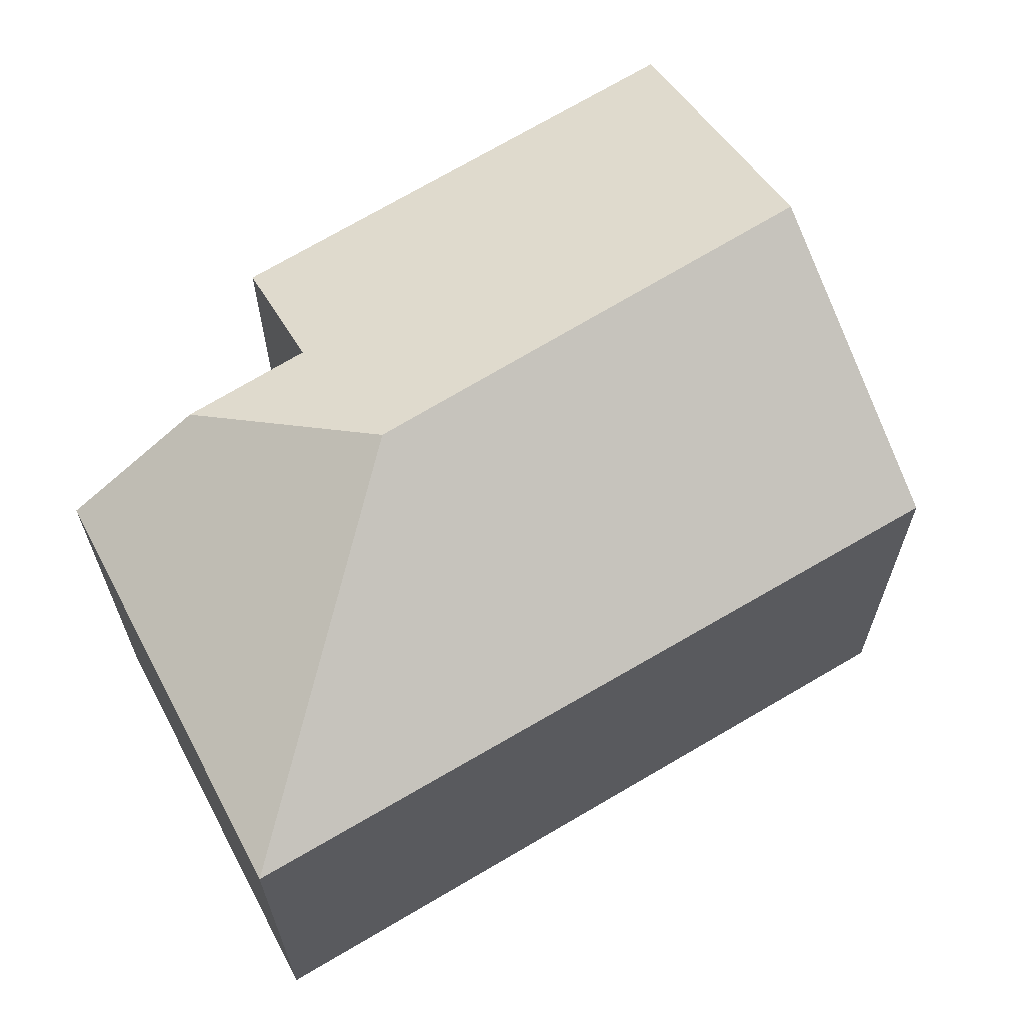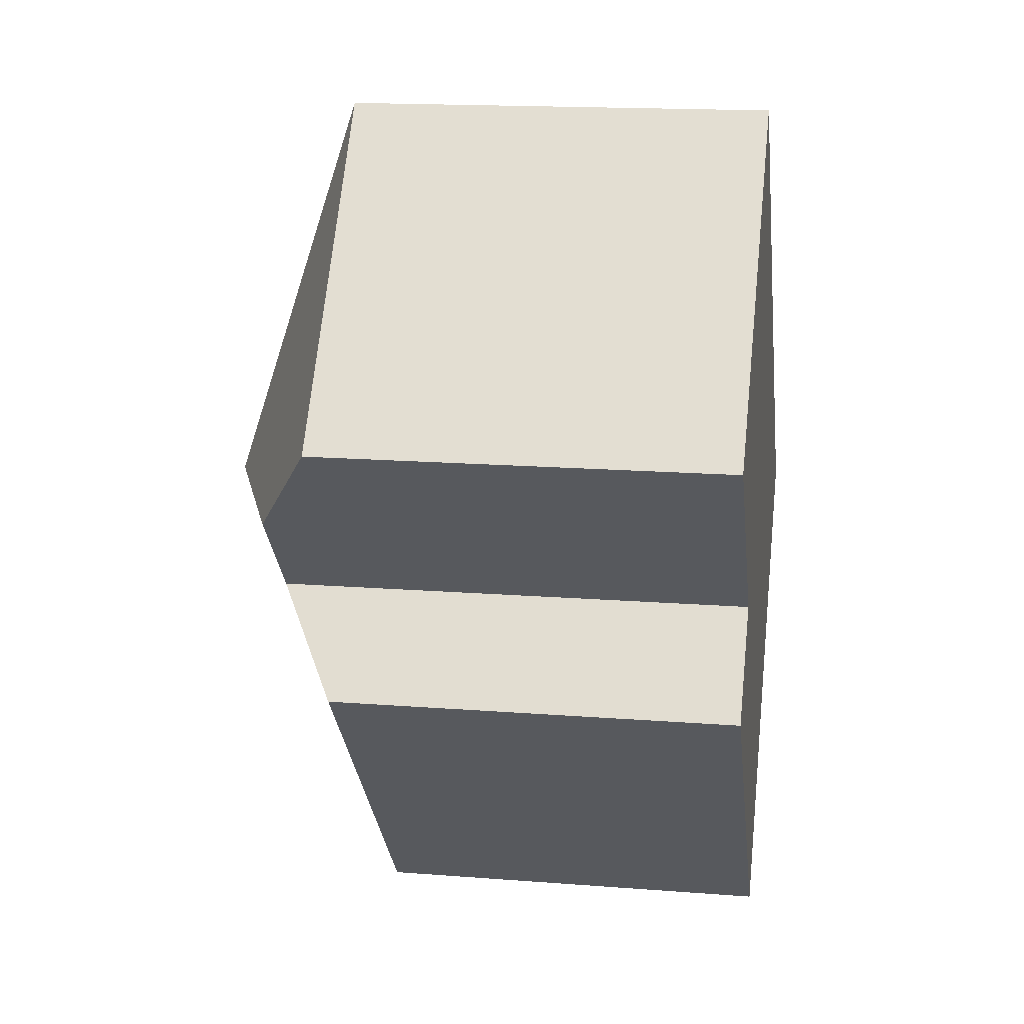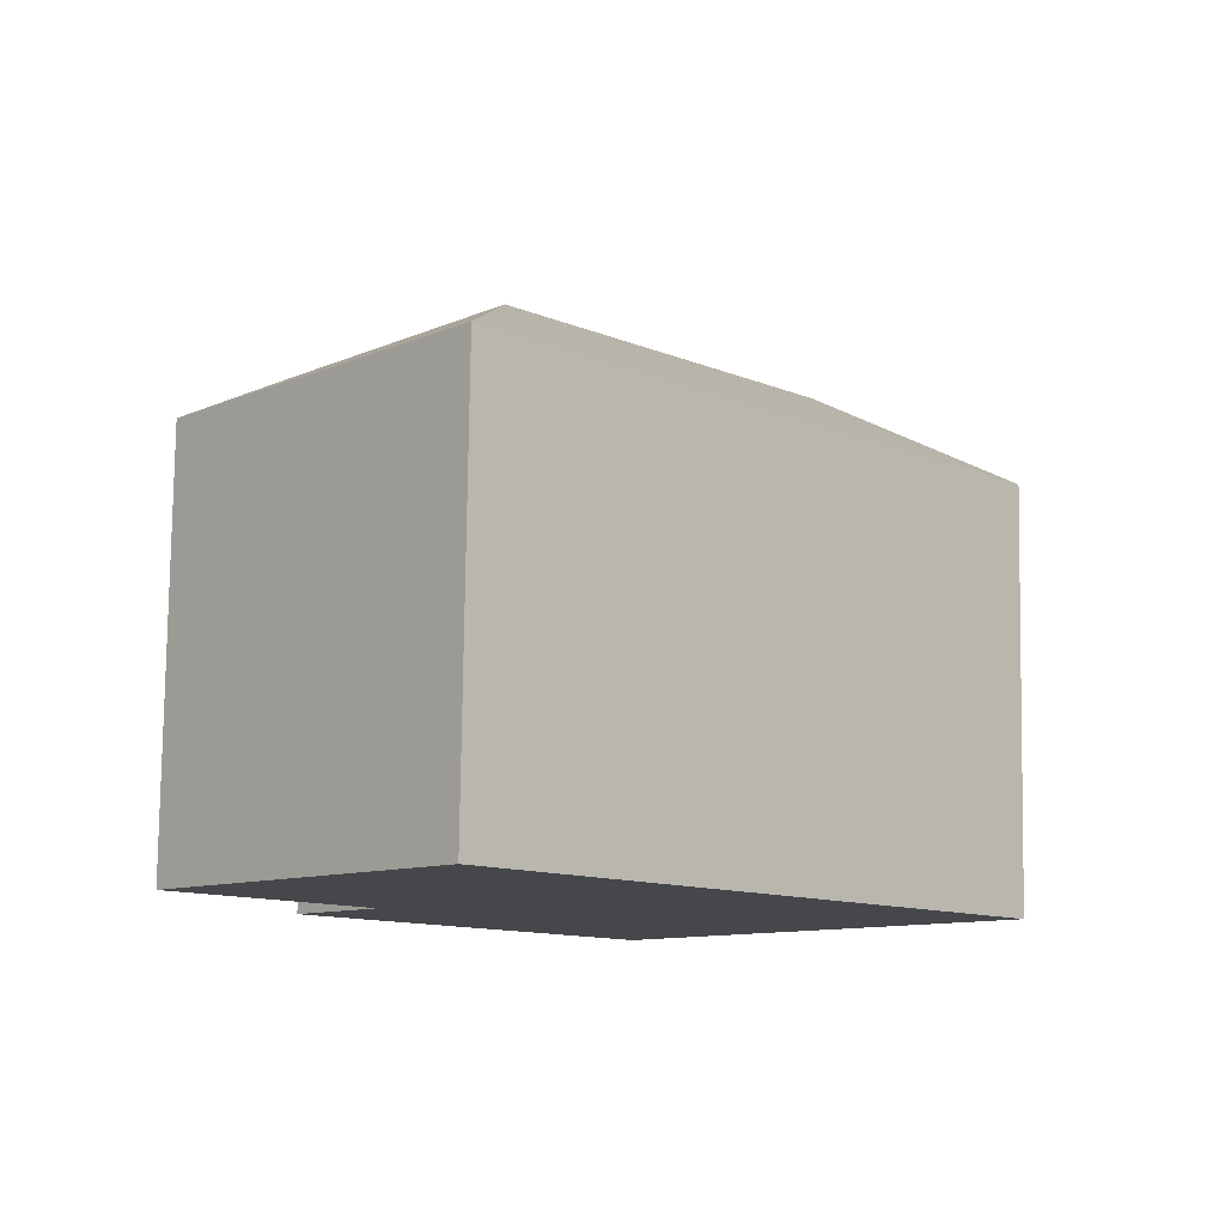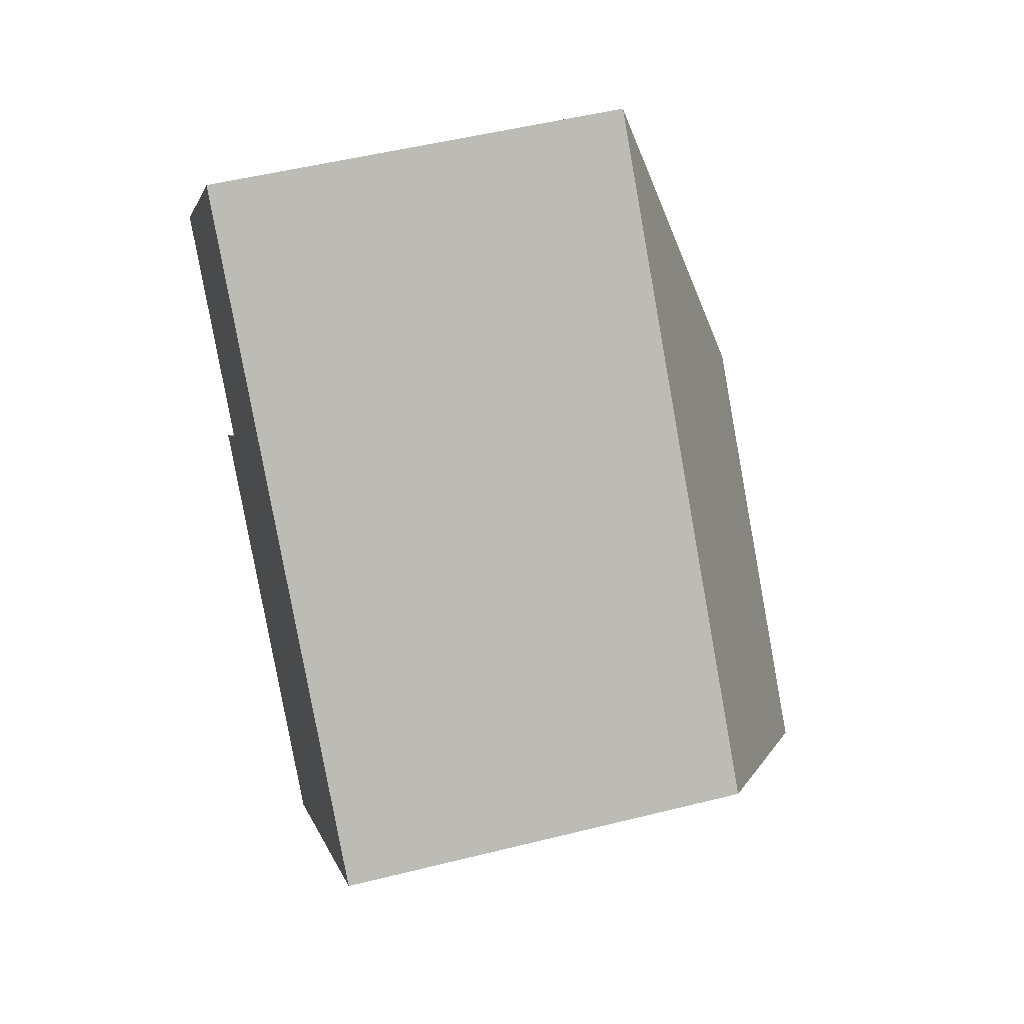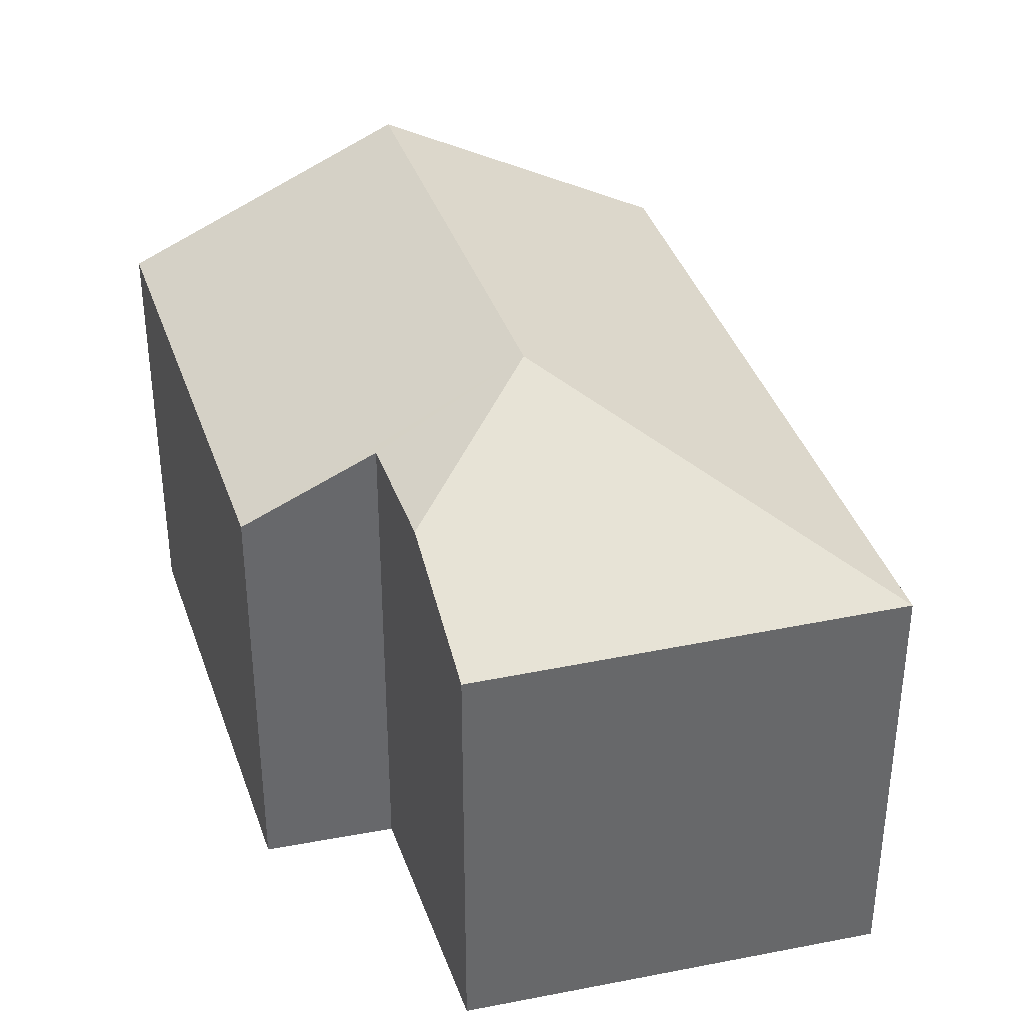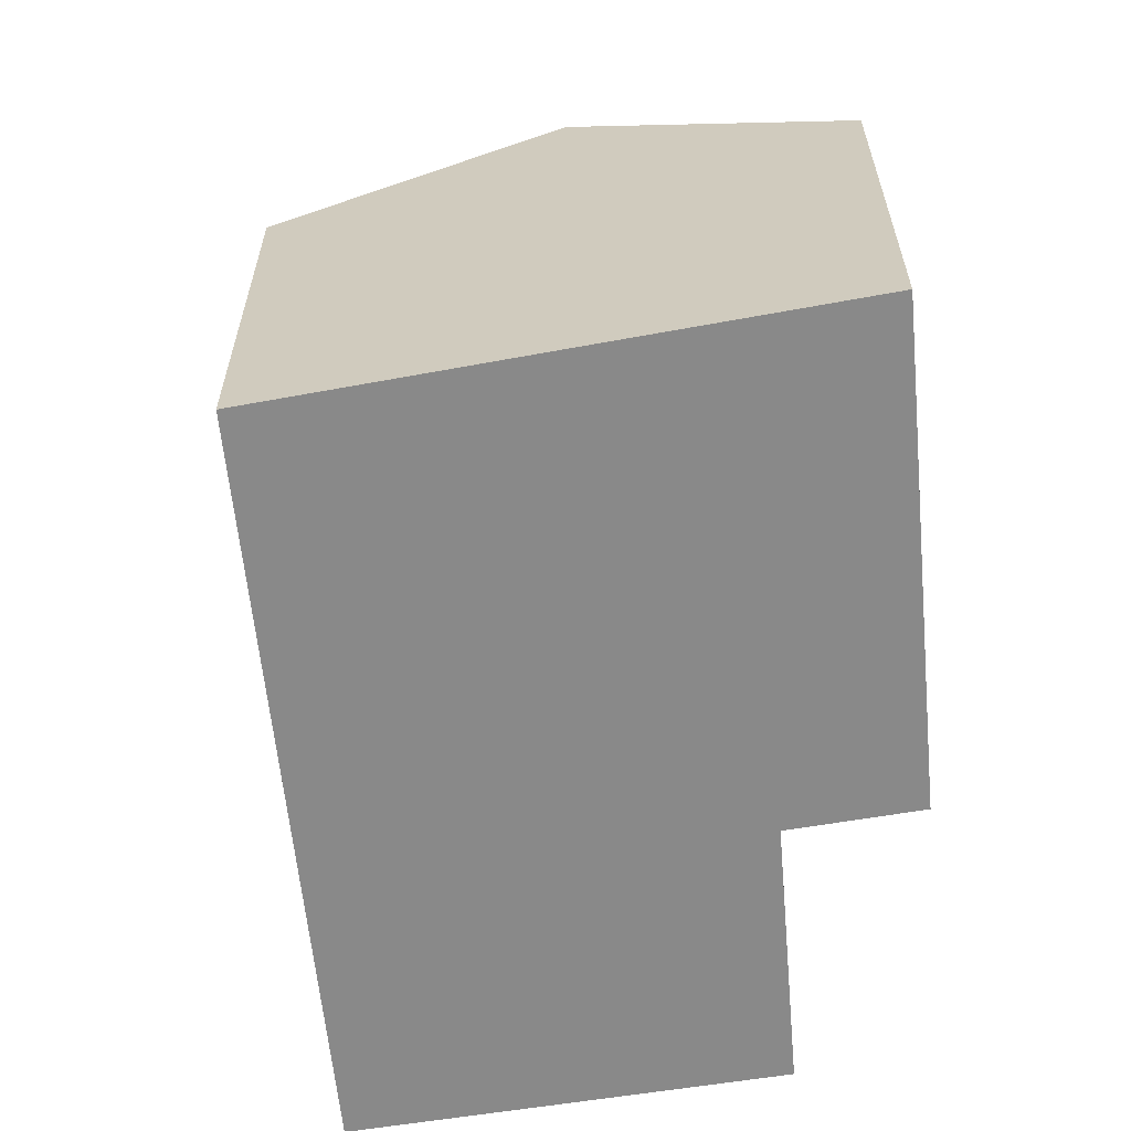
<metadata>
{"format":"obj","ext":"obj","renderer":"f3d","projection":"perspective","resolution":1024,"background":"white","views":[{"elev":67.3,"azim":14.9,"up":"+Y"},{"elev":16.6,"azim":-81.0,"up":"+Z"},{"elev":79.8,"azim":0.8,"up":"+Z"},{"elev":51.3,"azim":74.8,"up":"+Z"},{"elev":38.0,"azim":-61.4,"up":"+Y"},{"elev":-63.1,"azim":141.7,"up":"+Y"}]}
</metadata>
<code>
v  2.338 4.552 -0.771
v  6.382 3.418 -1.729
v  4.869 4.552 -3.462
v  2.272 3.471 2.473
v  0.733 3.446 -2.325
v  3.398 3.451 -5.145
v  1.437 3.966 -1.541
v  0.747 3.968 -0.801
v  0 3.429 2.1e-16
v  2.272 -1.514e-16 2.473
v  0 0 0
v  1.437 9.436e-17 -1.541
v  0.733 1.424e-16 -2.325
v  6.382 1.059e-16 -1.729
v  3.398 3.15e-16 -5.145
v  4.869 2.12e-16 -3.462
v  0.747 4.905e-17 -0.801
g defaultobject
f 1 2 3
f 2 1 4
f 5 3 6
f 3 5 1
f 1 5 7
f 1 7 8
f 9 1 8
f 1 9 4
f 9 10 4
f 10 9 11
f 5 12 7
f 12 5 13
f 10 2 4
f 2 10 14
f 14 3 2
f 3 14 6
f 6 14 15
f 15 14 16
f 7 9 8
f 9 7 11
f 11 7 17
f 17 7 12
f 15 5 6
f 5 15 13
f 11 14 10
f 14 11 17
f 14 17 16
f 16 17 12
f 16 12 13
f 16 13 15

</code>
